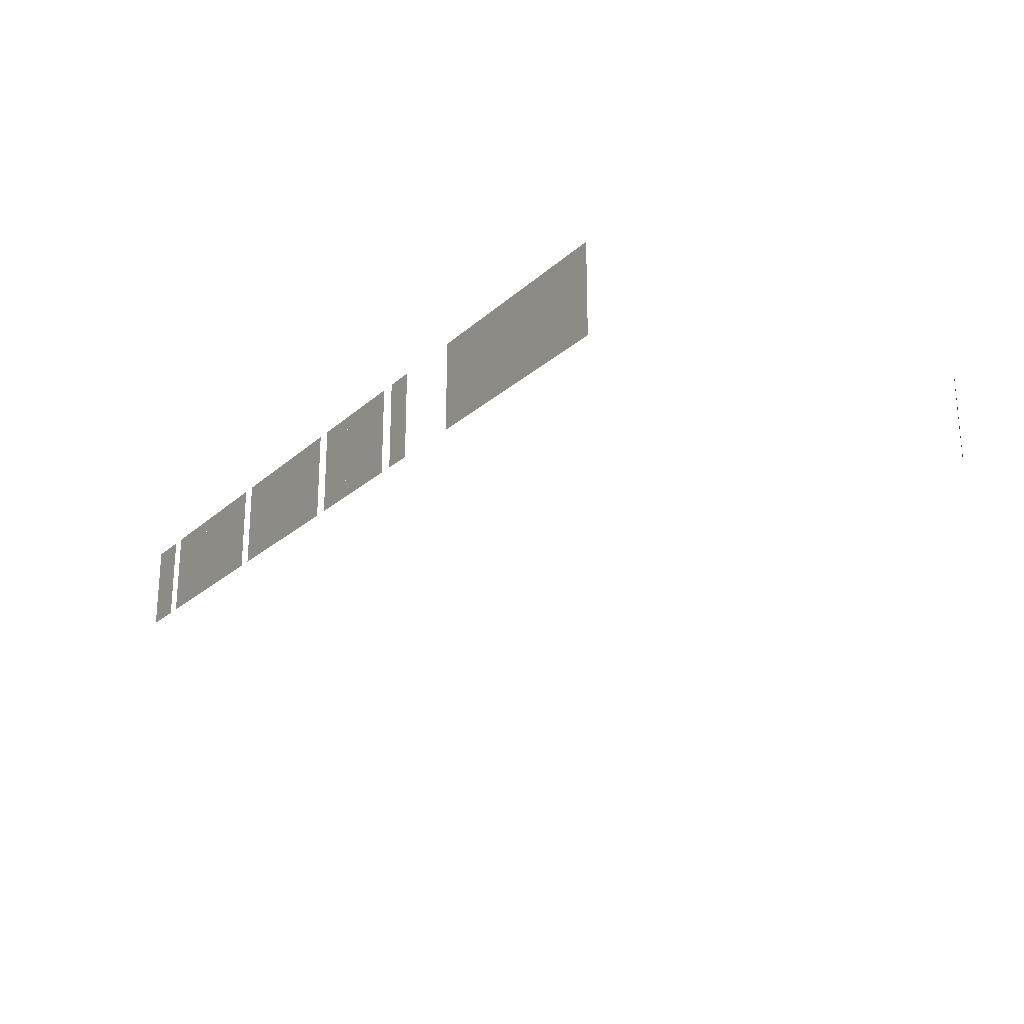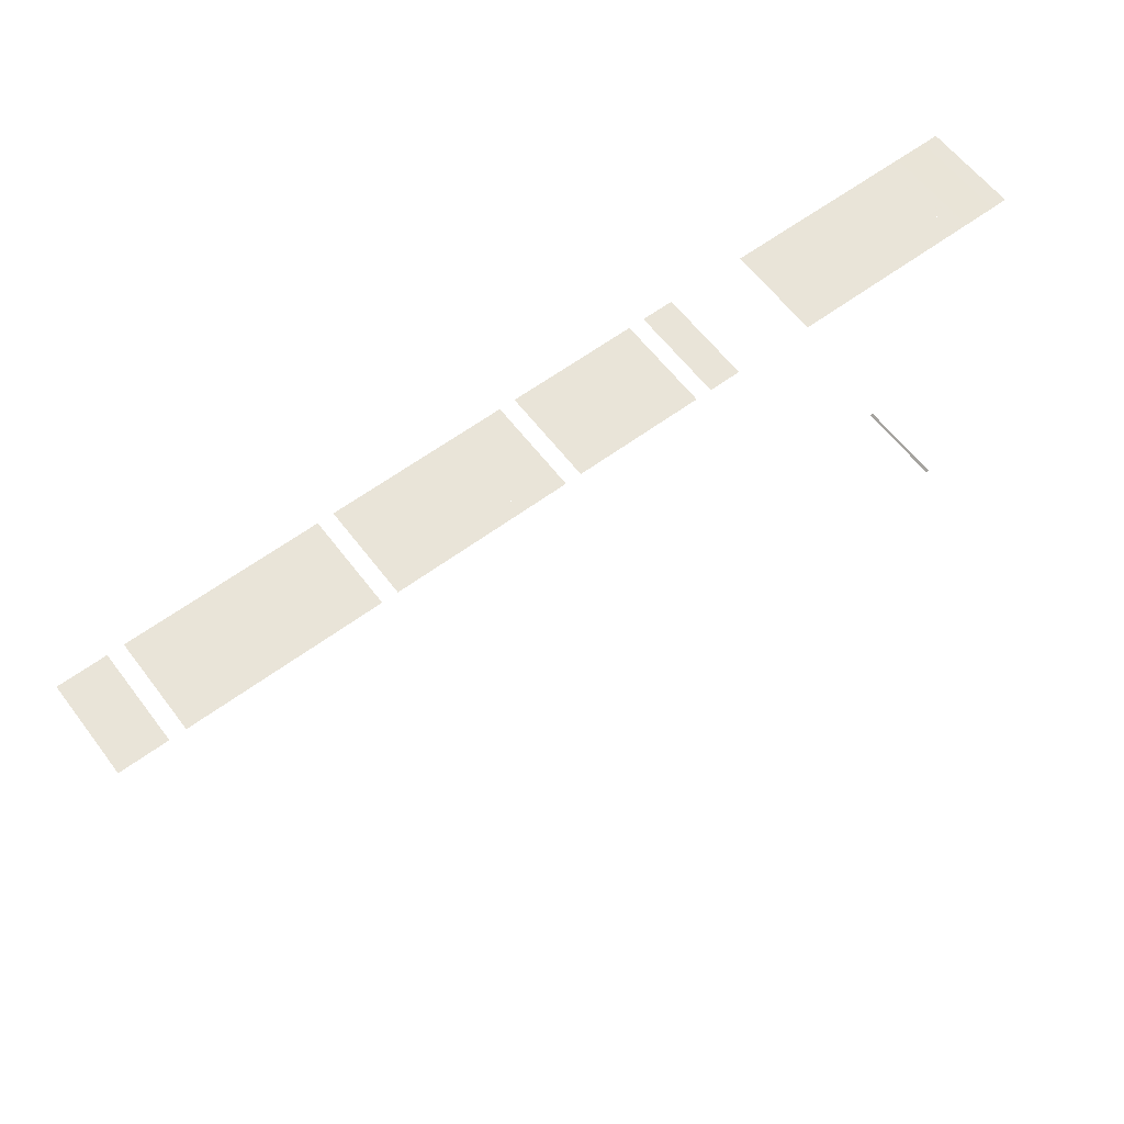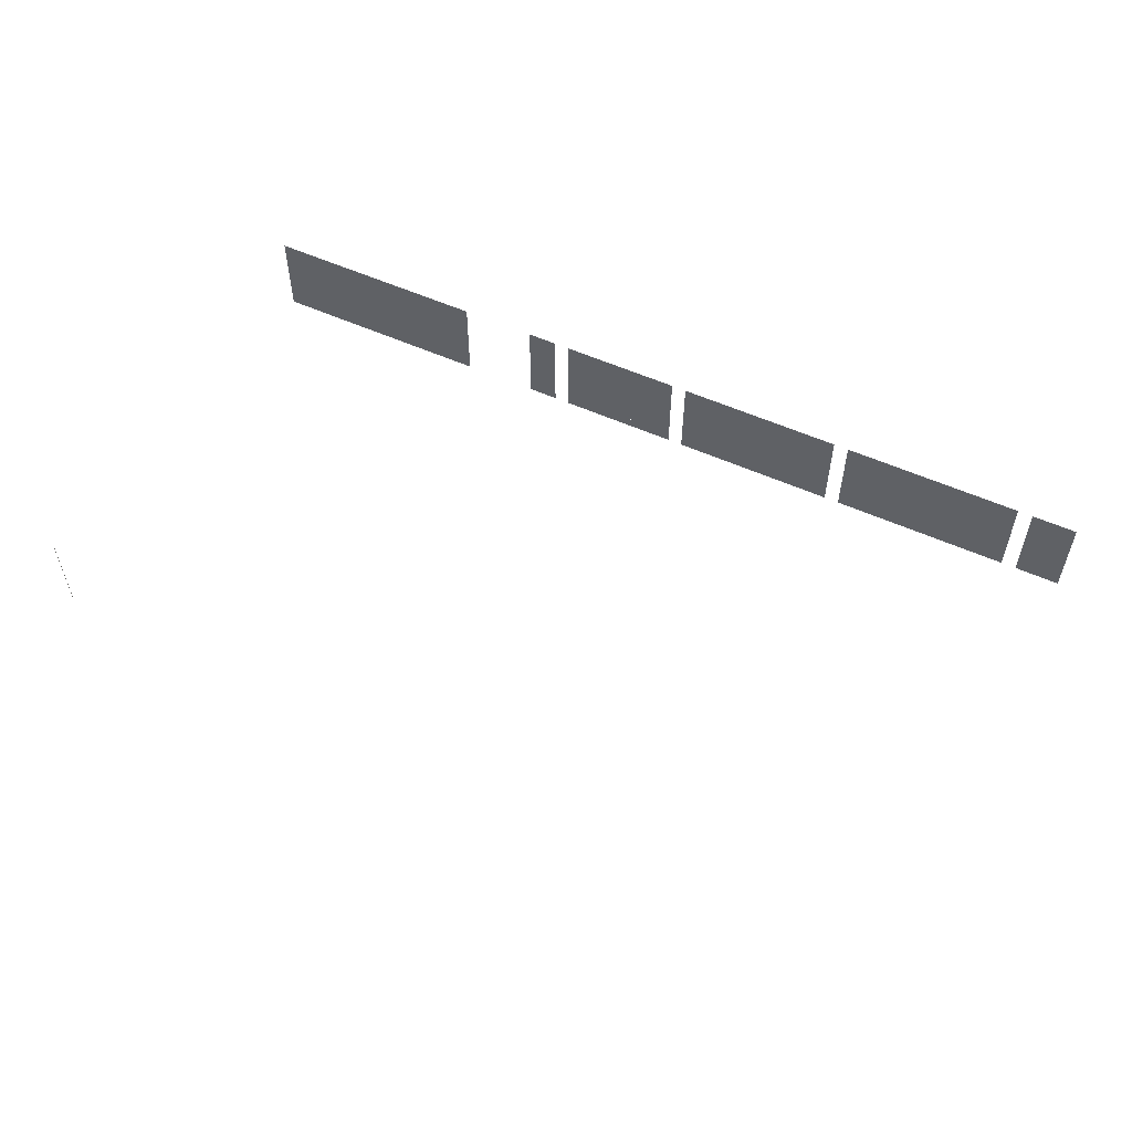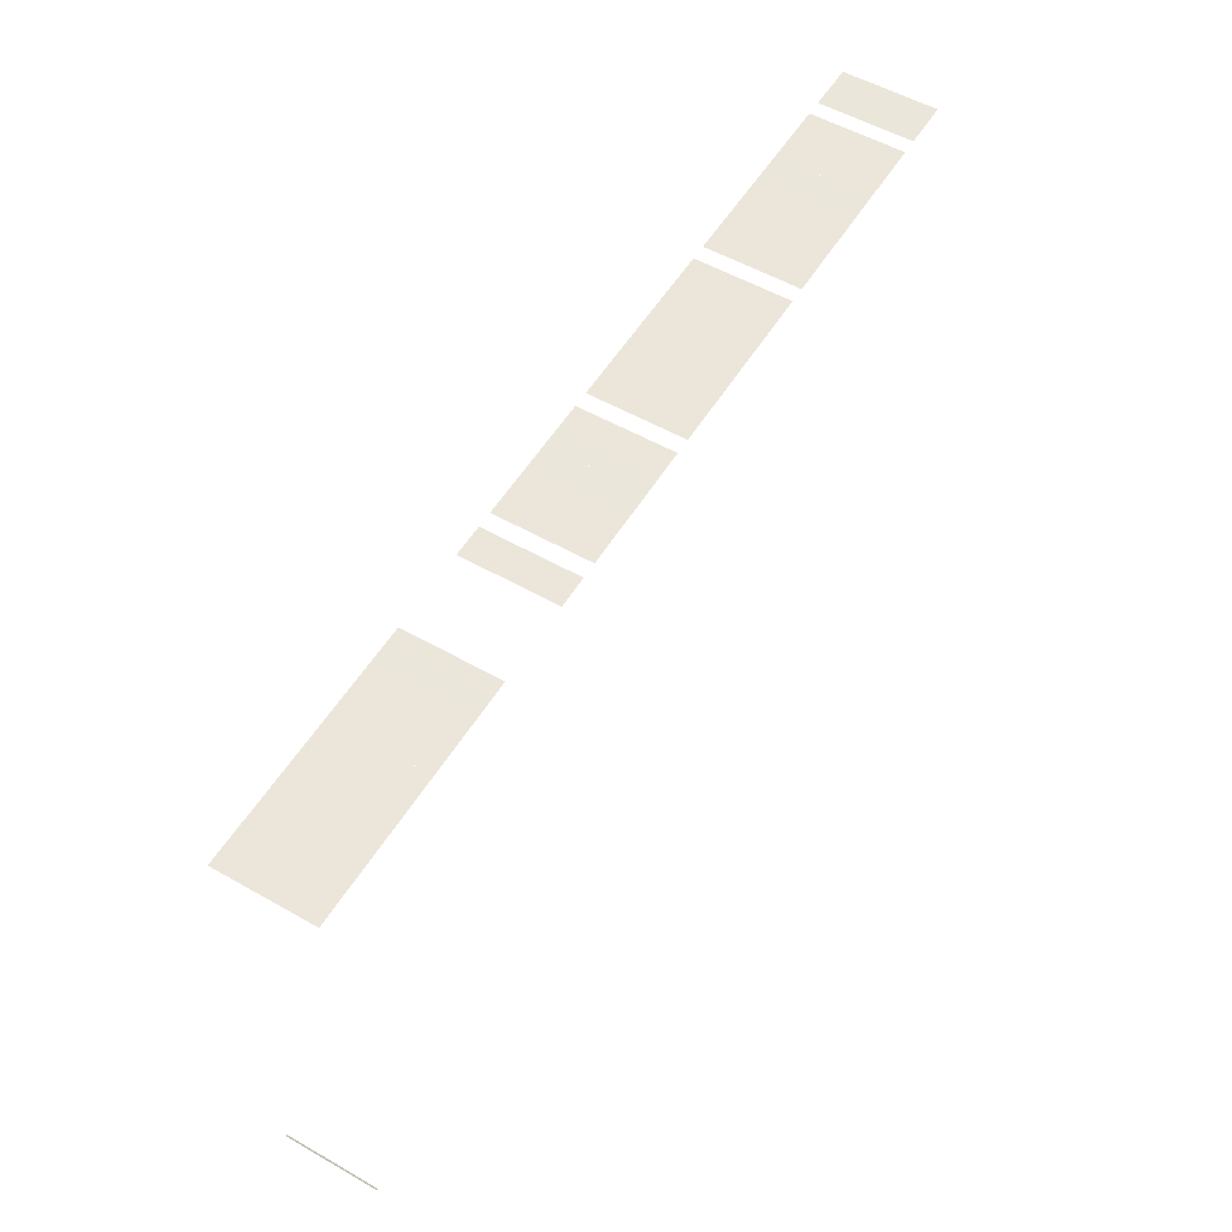
<metadata>
{"format":"obj","ext":"obj","renderer":"f3d","projection":"perspective","resolution":1024,"background":"white","views":[{"elev":-22.3,"azim":-123.8,"up":"+Z"},{"elev":60.7,"azim":142.9,"up":"+Y"},{"elev":55.3,"azim":25.5,"up":"+Z"},{"elev":54.6,"azim":-59.0,"up":"+Y"}]}
</metadata>
<code>
v 0.0002397 0 0
v 0 0.0002398 0
v 0 0.0002398 0.01
v 0.0002397 0 0.01
f 1 2 3 4
v 0.006667 0.05 0
v 0.008333 0.05 0
v 0.008333 0.05 0.01
v 0.006667 0.05 0.01
f 5 6 7 8
v 0.008333 0.05 0
v 0.01 0.05 0
v 0.01 0.05 0.01
v 0.008333 0.05 0.01
f 9 10 11 12
v 0.01 0.05 0
v 0.01167 0.05 0
v 0.01167 0.05 0.01
v 0.01 0.05 0.01
f 13 14 15 16
v 0.01167 0.05 0
v 0.01333 0.05 0
v 0.01333 0.05 0.01
v 0.01167 0.05 0.01
f 17 18 19 20
v 0.01333 0.05 0
v 0.015 0.05 0
v 0.015 0.05 0.01
v 0.01333 0.05 0.01
f 21 22 23 24
v 0.015 0.05 0.01
v 0.015 0.05 0
v 0.01667 0.05 0
v 0.01667 0.05 0.01
f 25 26 27 28
v 0.01667 0.05 0.01
v 0.01667 0.05 0
v 0.01833 0.05 0
v 0.01833 0.05 0.01
f 29 30 31 32
v 0.01833 0.05 0
v 0.02 0.05 0
v 0.02 0.05 0.01
v 0.01833 0.05 0.01
f 33 34 35 36
v 0.02 0.05 0.01
v 0.02 0.05 0
v 0.02167 0.05 0
v 0.02167 0.05 0.01
f 37 38 39 40
v 0.02167 0.05 0
v 0.02333 0.05 0
v 0.02333 0.05 0.01
v 0.02167 0.05 0.01
f 41 42 43 44
v 0.02333 0.05 0.01
v 0.02333 0.05 0
v 0.025 0.05 0
v 0.025 0.05 0.01
f 45 46 47 48
v 0.03333 0.05 0
v 0.035 0.05 0
v 0.035 0.05 0.01
v 0.03333 0.05 0.01
f 49 50 51 52
v 0.035 0.05 0.01
v 0.035 0.05 0
v 0.03667 0.05 0
v 0.03667 0.05 0.01
f 53 54 55 56
v 0.03833 0.05 0.01
v 0.03833 0.05 0
v 0.04 0.05 0
v 0.04 0.05 0.01
f 57 58 59 60
v 0.04 0.05 0
v 0.04167 0.05 0
v 0.04167 0.05 0.01
v 0.04 0.05 0.01
f 61 62 63 64
v 0.04167 0.05 0
v 0.04333 0.05 0
v 0.04333 0.05 0.01
v 0.04167 0.05 0.01
f 65 66 67 68
v 0.04333 0.05 0
v 0.045 0.05 0
v 0.045 0.05 0.01
v 0.04333 0.05 0.01
f 69 70 71 72
v 0.045 0.05 0
v 0.04667 0.05 0
v 0.04667 0.05 0.01
v 0.045 0.05 0.01
f 73 74 75 76
v 0.05333 0.05 0
v 0.055 0.05 0
v 0.055 0.05 0.01
v 0.05333 0.05 0.01
f 77 78 79 80
v 0.055 0.05 0
v 0.05667 0.05 0
v 0.05667 0.05 0.01
v 0.055 0.05 0.01
f 81 82 83 84
v 0.05667 0.05 0
v 0.05833 0.05 0
v 0.05833 0.05 0.01
v 0.05667 0.05 0.01
f 85 86 87 88
v 0.05833 0.05 0
v 0.06 0.05 0
v 0.06 0.05 0.01
v 0.05833 0.05 0.01
f 89 90 91 92
v 0.06 0.05 0
v 0.06167 0.05 0
v 0.06167 0.05 0.01
v 0.06 0.05 0.01
f 93 94 95 96
v 0.06167 0.05 0
v 0.06333 0.05 0
v 0.06333 0.05 0.01
v 0.06167 0.05 0.01
f 97 98 99 100
v 0.06333 0.05 0.01
v 0.06333 0.05 0
v 0.065 0.05 0
v 0.065 0.05 0.01
f 101 102 103 104
v 0.065 0.05 0
v 0.06667 0.05 0
v 0.06667 0.05 0.01
v 0.065 0.05 0.01
f 105 106 107 108
v 0.06667 0.05 0.01
v 0.06667 0.05 0
v 0.06833 0.05 0
v 0.06833 0.05 0.01
f 109 110 111 112
v 0.06833 0.05 0
v 0.07 0.05 0
v 0.07 0.05 0.01
v 0.06833 0.05 0.01
f 113 114 115 116
v 0.07 0.05 0
v 0.07167 0.05 0
v 0.07167 0.05 0.01
v 0.07 0.05 0.01
f 117 118 119 120
v 0.07333 0.05 0
v 0.075 0.05 0
v 0.075 0.05 0.01
v 0.07333 0.05 0.01
f 121 122 123 124
v 0.075 0.05 0
v 0.07667 0.05 0
v 0.07667 0.05 0.01
v 0.075 0.05 0.01
f 125 126 127 128
v 0.07667 0.05 0
v 0.07833 0.05 0
v 0.07833 0.05 0.01
v 0.07667 0.05 0.01
f 129 130 131 132
v 0.07833 0.05 0
v 0.08 0.05 0
v 0.08 0.05 0.01
v 0.07833 0.05 0.01
f 133 134 135 136
v 0.08 0.05 0
v 0.08167 0.05 0
v 0.08167 0.05 0.01
v 0.08 0.05 0.01
f 137 138 139 140
v 0.08167 0.05 0
v 0.08333 0.05 0
v 0.08333 0.05 0.01
v 0.08167 0.05 0.01
f 141 142 143 144
v 0.08333 0.05 0
v 0.085 0.05 0
v 0.085 0.05 0.01
v 0.08333 0.05 0.01
f 145 146 147 148
v 0.085 0.05 0
v 0.08667 0.05 0
v 0.08667 0.05 0.01
v 0.085 0.05 0.01
f 149 150 151 152
v 0.08667 0.05 0.01
v 0.08667 0.05 0
v 0.08833 0.05 0
v 0.08833 0.05 0.01
f 153 154 155 156
v 0.08833 0.05 0
v 0.09 0.05 0
v 0.09 0.05 0.01
v 0.08833 0.05 0.01
f 157 158 159 160
v 0.09 0.05 0
v 0.09167 0.05 0
v 0.09167 0.05 0.01
v 0.09 0.05 0.01
f 161 162 163 164
v 0.09167 0.05 0
v 0.09333 0.05 0
v 0.09333 0.05 0.01
v 0.09167 0.05 0.01
f 165 166 167 168
v 0 0.05001 0
v 0.001667 0.05001 0
v 0.001667 0.05001 0.01
v 0 0.05001 0.01
f 169 170 171 172
v 0.001667 0.05001 0.01
v 0.001667 0.05001 0
v 0.003333 0.05 0
v 0.003333 0.05 0.01
f 173 174 175 176
v 0.003333 0.05 0
v 0.005 0.05 0
v 0.005 0.05 0.01
v 0.003333 0.05 0.01
f 177 178 179 180
v 0.005 0.05 0
v 0.006667 0.05 0
v 0.006667 0.05 0.01
v 0.005 0.05 0.01
f 181 182 183 184
v 0.04667 0.05 0.01
v 0.04667 0.05 0
v 0.04833 0.05 0
v 0.04833 0.05 0.01
f 185 186 187 188
v 0.04833 0.05 0
v 0.05 0.05 0
v 0.05 0.05 0.01
v 0.04833 0.05 0.01
f 189 190 191 192
v 0.05 0.05 0
v 0.05167 0.05 0
v 0.05167 0.05 0.01
v 0.05 0.05 0.01
f 193 194 195 196
v 0.095 0.05 0.01
v 0.095 0.05 0
v 0.09667 0.05 0
v 0.09667 0.05 0.01
f 197 198 199 200
v 0.09667 0.05 0
v 0.09833 0.05 0
v 0.09833 0.05 0.01
v 0.09667 0.05 0.01
f 201 202 203 204
v 0.09833 0.05001 0
v 0.1 0.05001 0
v 0.1 0.05001 0.01
v 0.09833 0.05001 0.01
f 205 206 207 208

</code>
